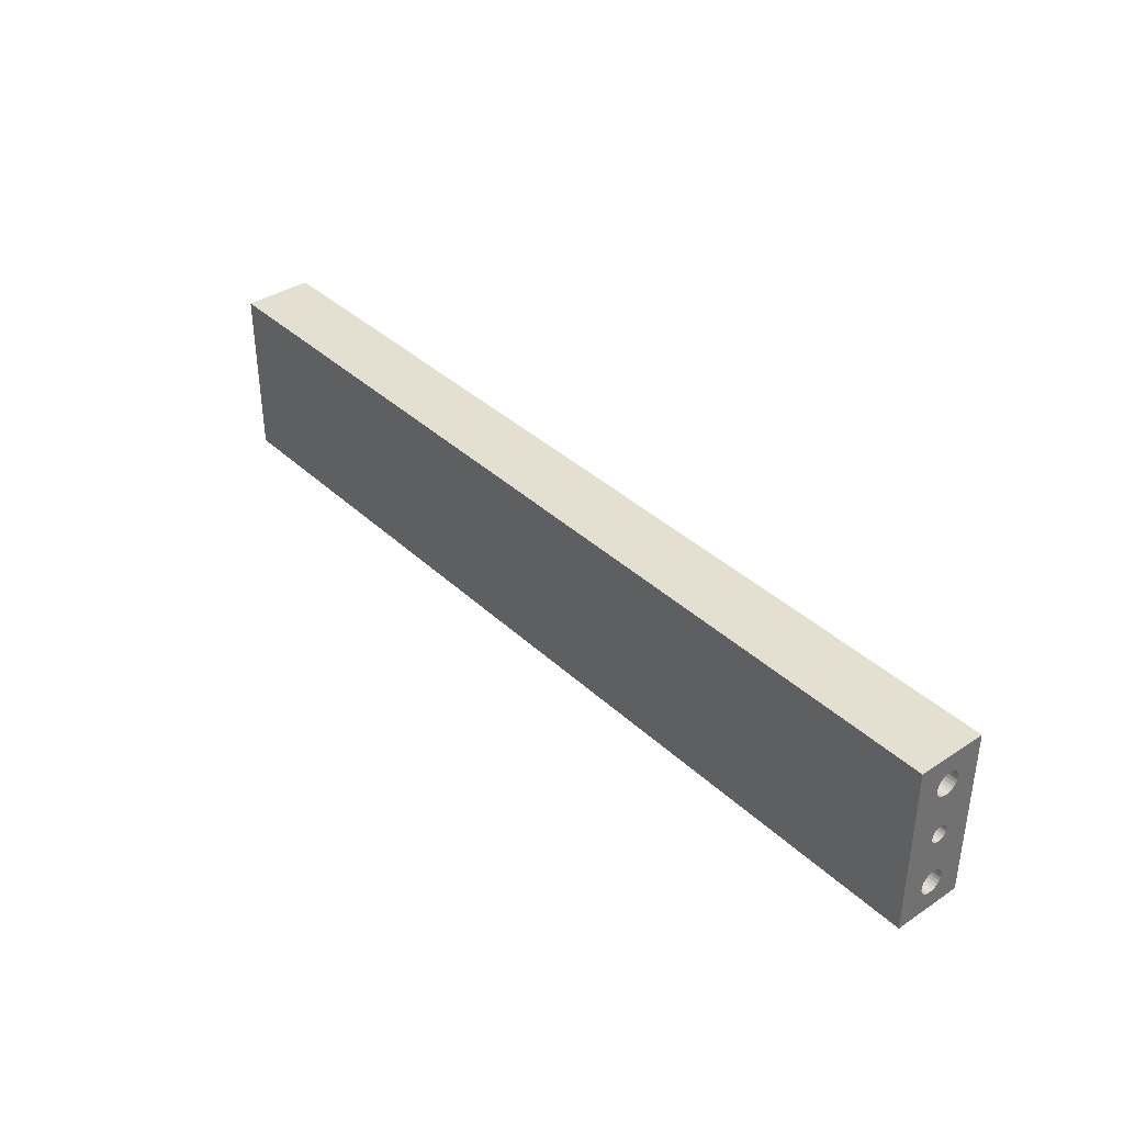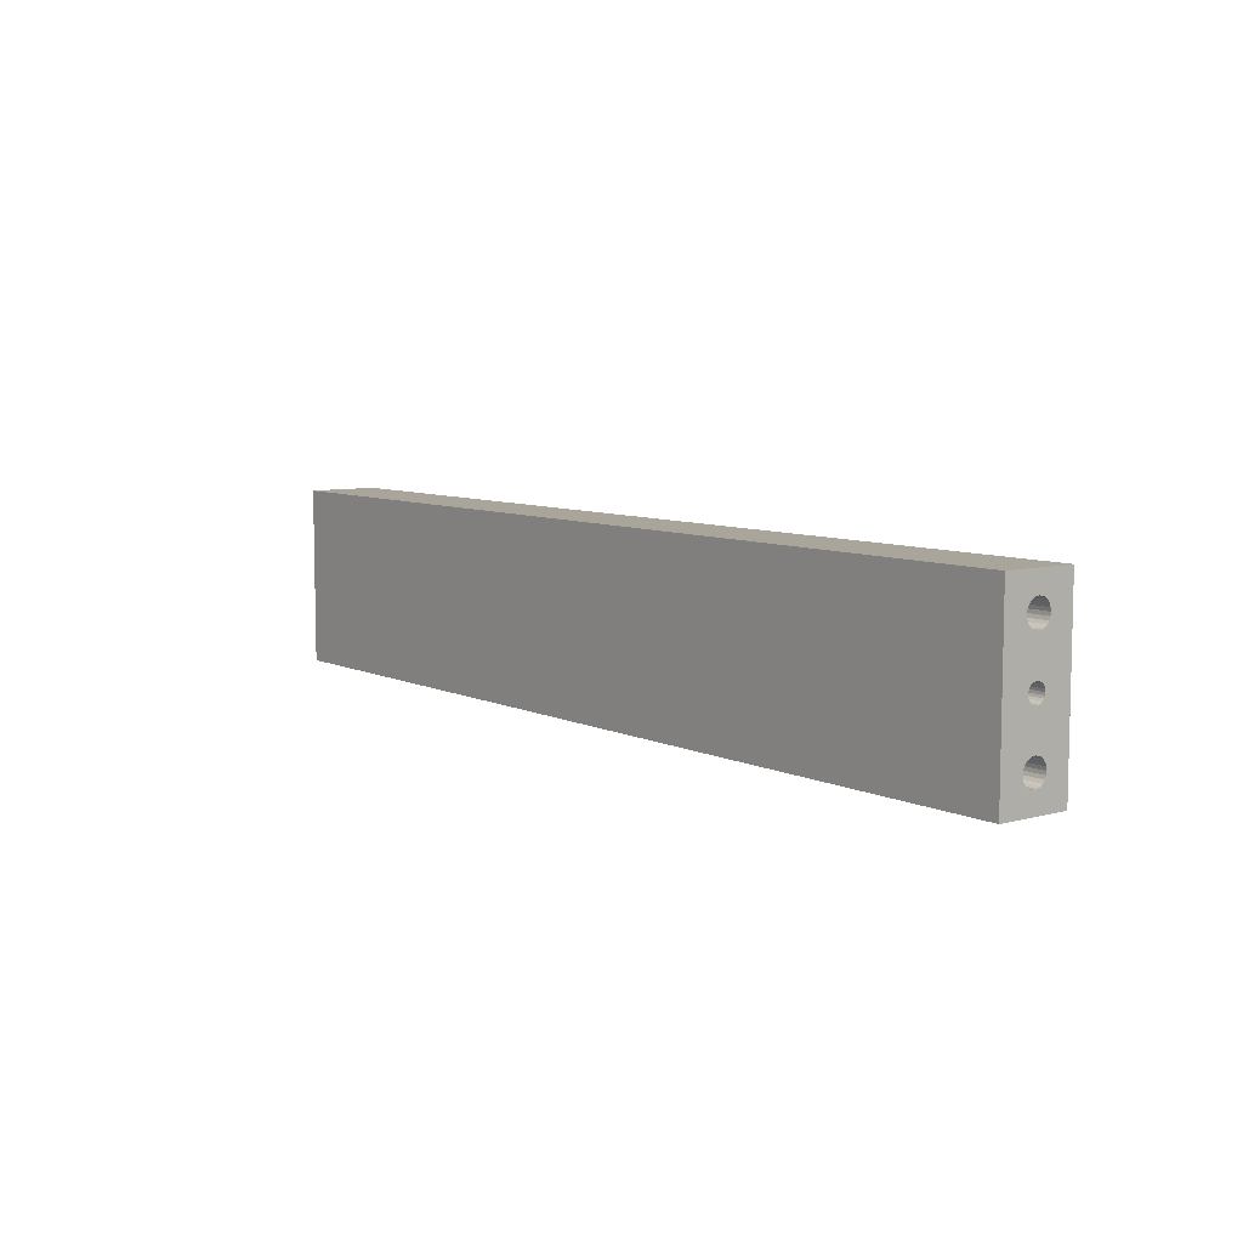
<metadata>
{"format":"obj","ext":"obj","renderer":"f3d","projection":"perspective","resolution":1024,"background":"white","views":[{"elev":37.5,"azim":-130.2,"up":"+Y"},{"elev":7.6,"azim":-127.4,"up":"+Y"}]}
</metadata>
<code>
o stefan_part3
v 112 16.16 3.477
v 135 16.16 3.477
v 135 15.26 3.358
v 112 15.26 3.358
v 112 14.41 3.008
v 135 14.41 3.008
v 112 13.69 2.452
v 135 13.69 2.452
v 112 13.13 1.727
v 135 13.13 1.727
v 112 12.78 0.8832
v 135 12.78 0.8832
v 112 12.66 -0.02271
v 135 12.66 -0.02271
v 112 12.78 -0.9286
v 135 12.78 -0.9286
v 112 13.13 -1.773
v 135 13.13 -1.773
v 112 13.69 -2.498
v 135 13.69 -2.498
v 112 14.41 -3.054
v 135 14.41 -3.054
v 112 15.26 -3.403
v 135 15.26 -3.403
v 112 16.16 -3.523
v 135 16.16 -3.523
v 112 0.1646 2.477
v 135 0.1646 2.477
v 135 -0.4824 2.392
v 112 -0.4824 2.392
v 112 -1.085 2.142
v 135 -1.085 2.142
v 112 -1.603 1.745
v 135 -1.603 1.745
v 112 -2 1.227
v 135 -2 1.227
v 112 -2.25 0.6242
v 135 -2.25 0.6242
v 112 -2.335 -0.02289
v 135 -2.335 -0.02289
v 112 -2.25 -0.6699
v 135 -2.25 -0.6699
v 112 -2 -1.273
v 135 -2 -1.273
v 112 -1.603 -1.791
v 135 -1.603 -1.791
v 112 -1.085 -2.188
v 135 -1.085 -2.188
v 112 -0.4824 -2.438
v 135 -0.4824 -2.438
v 112 0.1647 -2.523
v 135 0.1647 -2.523
v 112 -15.84 3.477
v 135 -15.84 3.477
v 135 -16.74 3.358
v 112 -16.74 3.358
v 112 -17.59 3.008
v 135 -17.59 3.008
v 112 -18.31 2.452
v 135 -18.31 2.452
v 112 -18.87 1.727
v 135 -18.87 1.727
v 112 -19.22 0.8828
v 135 -19.22 0.8828
v 112 -19.34 -0.02306
v 135 -19.34 -0.02306
v 112 -19.22 -0.9289
v 135 -19.22 -0.9289
v 112 -18.87 -1.773
v 135 -18.87 -1.773
v 112 -18.31 -2.498
v 135 -18.31 -2.498
v 112 -17.59 -3.054
v 135 -17.59 -3.054
v 112 -16.74 -3.404
v 135 -16.74 -3.404
v 112 -15.84 -3.523
v 135 -15.84 -3.523
v 77 -14.34 -3.023
v 77 -14.34 9.977
v 77.1 -15.11 9.977
v 77.1 -15.11 -3.023
v 77.4 -15.84 -3.023
v 77.4 -15.84 9.977
v 77.88 -16.46 -3.023
v 77.88 -16.46 9.977
v 78.5 -16.93 -3.023
v 78.5 -16.93 9.977
v 79.22 -17.23 -3.023
v 79.22 -17.23 9.977
v 80 -17.34 -3.023
v 80 -17.34 9.977
v 80.78 -17.23 -3.023
v 80.78 -17.23 9.977
v 81.5 -16.93 -3.023
v 81.5 -16.93 9.977
v 82.12 -16.46 -3.023
v 82.12 -16.46 9.977
v 82.6 -15.84 -3.023
v 82.6 -15.84 9.977
v 82.9 -15.11 -3.023
v 82.9 -15.11 9.977
v 83 -14.34 -3.023
v 83 -14.34 9.977
v -112 16.16 -3.523
v -135 16.16 -3.523
v -135 15.26 -3.403
v -112 15.26 -3.403
v -112 14.41 -3.054
v -135 14.41 -3.054
v -112 13.69 -2.498
v -135 13.69 -2.498
v -112 13.13 -1.773
v -135 13.13 -1.773
v -112 12.78 -0.9286
v -135 12.78 -0.9286
v -112 12.66 -0.02271
v -135 12.66 -0.02271
v -112 12.78 0.8832
v -135 12.78 0.8832
v -112 13.13 1.727
v -135 13.13 1.727
v -112 13.69 2.452
v -135 13.69 2.452
v -112 14.41 3.008
v -135 14.41 3.008
v -112 15.26 3.358
v -135 15.26 3.358
v -112 16.16 3.477
v -135 16.16 3.477
v -112 0.1647 -2.523
v -135 0.1647 -2.523
v -135 -0.4824 -2.438
v -112 -0.4824 -2.438
v -112 -1.085 -2.188
v -135 -1.085 -2.188
v -112 -1.603 -1.791
v -135 -1.603 -1.791
v -112 -2 -1.273
v -135 -2 -1.273
v -112 -2.25 -0.6699
v -135 -2.25 -0.6699
v -112 -2.335 -0.02289
v -135 -2.335 -0.02289
v -112 -2.25 0.6242
v -135 -2.25 0.6242
v -112 -2 1.227
v -135 -2 1.227
v -112 -1.603 1.745
v -135 -1.603 1.745
v -112 -1.085 2.142
v -135 -1.085 2.142
v -112 -0.4824 2.392
v -135 -0.4824 2.392
v -112 0.1646 2.477
v -135 0.1646 2.477
v -112 -15.84 -3.523
v -135 -15.84 -3.523
v -135 -16.74 -3.404
v -112 -16.74 -3.404
v -112 -17.59 -3.054
v -135 -17.59 -3.054
v -112 -18.31 -2.498
v -135 -18.31 -2.498
v -112 -18.87 -1.773
v -135 -18.87 -1.773
v -112 -19.22 -0.9289
v -135 -19.22 -0.9289
v -112 -19.34 -0.02306
v -135 -19.34 -0.02306
v -112 -19.22 0.8828
v -135 -19.22 0.8828
v -112 -18.87 1.727
v -135 -18.87 1.727
v -112 -18.31 2.452
v -135 -18.31 2.452
v -112 -17.59 3.008
v -135 -17.59 3.008
v -112 -16.74 3.358
v -135 -16.74 3.358
v -112 -15.84 3.477
v -135 -15.84 3.477
v -83 -14.34 -3.023
v -83 -14.34 9.977
v -82.9 -15.11 9.977
v -82.9 -15.11 -3.023
v -82.6 -15.84 -3.023
v -82.6 -15.84 9.977
v -82.12 -16.46 -3.023
v -82.12 -16.46 9.977
v -81.5 -16.93 -3.023
v -81.5 -16.93 9.977
v -80.78 -17.23 -3.023
v -80.78 -17.23 9.977
v -80 -17.34 -3.023
v -80 -17.34 9.977
v -79.22 -17.23 -3.023
v -79.22 -17.23 9.977
v -78.5 -16.93 -3.023
v -78.5 -16.93 9.977
v -77.88 -16.46 -3.023
v -77.88 -16.46 9.977
v -77.4 -15.84 -3.023
v -77.4 -15.84 9.977
v -77.1 -15.11 -3.023
v -77.1 -15.11 9.977
v -77 -14.34 -3.023
v -77 -14.34 9.977
v 135 -12.34 -0.02299
v 135 -24.84 9.977
v 135 -24.84 -10.02
v 135 2.33 1.227
v 135 2.579 0.6242
v 135 -14.93 3.358
v 135 -12.45 0.8829
v 135 1.932 1.745
v 135 25.16 -10.02
v 135 17.91 -3.054
v 135 17.07 -3.403
v 135 0.8117 -2.438
v 135 -12.8 1.727
v 135 -14.93 -3.404
v 135 1.415 2.142
v 135 -13.36 2.452
v 135 18.64 -2.498
v 135 0.8116 2.392
v 135 19.66 -0.02263
v 135 25.16 9.977
v 135 17.07 3.358
v 135 19.2 -1.773
v 135 17.91 3.008
v 135 18.64 2.452
v 135 19.2 1.727
v 135 19.55 0.8832
v 135 -14.09 3.008
v 135 1.932 -1.791
v 135 1.415 -2.188
v 135 2.33 -1.273
v 135 -12.8 -1.773
v 135 -13.36 -2.498
v 135 19.55 -0.9285
v 135 -12.45 -0.9289
v 135 -14.09 -3.054
v 135 2.579 -0.6699
v 135 2.665 -0.02281
v -135 25.16 -10.02
v -135 25.16 9.977
v -135 -14.93 3.358
v -135 -24.84 9.977
v -135 2.33 -1.273
v -135 2.579 -0.6699
v -135 -12.34 -0.02299
v -135 -24.84 -10.02
v -135 -12.45 -0.9289
v -135 1.932 -1.791
v -135 -14.93 -3.404
v -135 17.07 3.358
v -135 17.91 3.008
v -135 -12.8 -1.773
v -135 0.8116 2.392
v -135 1.415 -2.188
v -135 -13.36 -2.498
v -135 18.64 2.452
v -135 19.2 1.727
v -135 19.55 -0.9285
v -135 19.66 -0.02263
v -135 19.2 -1.773
v -135 18.64 -2.498
v -135 0.8117 -2.438
v -135 17.91 -3.054
v -135 -14.09 -3.054
v -135 17.07 -3.403
v -135 1.932 1.745
v -135 1.415 2.142
v -135 2.33 1.227
v -135 19.55 0.8832
v -135 -12.8 1.727
v -135 -13.36 2.452
v -135 -12.45 0.8829
v -135 2.579 0.6242
v -135 -14.09 3.008
v -135 2.665 -0.02281
v -80 -11.34 9.977
v -80.78 -11.44 9.977
v 77.1 -13.56 9.977
v -77.1 -13.56 9.977
v -79.22 -11.44 9.977
v 77.4 -12.84 9.977
v -82.9 -13.56 9.977
v -77.4 -12.84 9.977
v 77.88 -12.21 9.977
v -77.88 -12.21 9.977
v -82.6 -12.84 9.977
v 78.5 -11.74 9.977
v -78.5 -11.74 9.977
v -82.12 -12.21 9.977
v 82.6 -12.84 9.977
v 82.9 -13.56 9.977
v 79.22 -11.44 9.977
v 80 -11.34 9.977
v -81.5 -11.74 9.977
v 80.78 -11.44 9.977
v 81.5 -11.74 9.977
v 82.12 -12.21 9.977
v -77.1 -13.56 -3.023
v -77.4 -12.84 -3.023
v -77.88 -12.21 -3.023
v -78.5 -11.74 -3.023
v -79.22 -11.44 -3.023
v -80 -11.34 -3.023
v -80.78 -11.44 -3.023
v -81.5 -11.74 -3.023
v -82.12 -12.21 -3.023
v -82.6 -12.84 -3.023
v -82.9 -13.56 -3.023
v -112 -14.93 3.358
v -112 -14.09 3.008
v -112 -13.36 2.452
v -112 -12.8 1.727
v -112 -12.45 0.8829
v -112 -12.34 -0.02299
v -112 -12.45 -0.9289
v -112 -12.8 -1.773
v -112 -13.36 -2.498
v -112 -14.09 -3.054
v -112 -14.93 -3.404
v -112 0.8116 2.392
v -112 1.415 2.142
v -112 1.932 1.745
v -112 2.33 1.227
v -112 2.579 0.6242
v -112 2.665 -0.02281
v -112 2.579 -0.6699
v -112 2.33 -1.273
v -112 1.932 -1.791
v -112 1.415 -2.188
v -112 0.8117 -2.438
v -112 17.07 3.358
v -112 17.91 3.008
v -112 18.64 2.452
v -112 19.2 1.727
v -112 19.55 0.8832
v -112 19.66 -0.02263
v -112 19.55 -0.9285
v -112 19.2 -1.773
v -112 18.64 -2.498
v -112 17.91 -3.054
v -112 17.07 -3.403
v 82.9 -13.56 -3.023
v 82.6 -12.84 -3.023
v 82.12 -12.21 -3.023
v 81.5 -11.74 -3.023
v 80.78 -11.44 -3.023
v 80 -11.34 -3.023
v 79.22 -11.44 -3.023
v 78.5 -11.74 -3.023
v 77.88 -12.21 -3.023
v 77.4 -12.84 -3.023
v 77.1 -13.56 -3.023
v 112 -14.93 -3.404
v 112 -14.09 -3.054
v 112 -13.36 -2.498
v 112 -12.8 -1.773
v 112 -12.45 -0.9289
v 112 -12.34 -0.02299
v 112 -12.45 0.8829
v 112 -12.8 1.727
v 112 -13.36 2.452
v 112 -14.09 3.008
v 112 -14.93 3.358
v 112 0.8117 -2.438
v 112 1.415 -2.188
v 112 1.932 -1.791
v 112 2.33 -1.273
v 112 2.579 -0.6699
v 112 2.665 -0.02281
v 112 2.579 0.6242
v 112 2.33 1.227
v 112 1.932 1.745
v 112 1.415 2.142
v 112 0.8116 2.392
v 112 17.07 -3.403
v 112 17.91 -3.054
v 112 18.64 -2.498
v 112 19.2 -1.773
v 112 19.55 -0.9285
v 112 19.66 -0.02263
v 112 19.55 0.8832
v 112 19.2 1.727
v 112 18.64 2.452
v 112 17.91 3.008
v 112 17.07 3.358
f 1 2 3
f 4 1 3
f 5 4 6
f 4 3 6
f 7 5 8
f 5 6 8
f 9 7 10
f 7 8 10
f 11 9 12
f 9 10 12
f 13 11 14
f 11 12 14
f 15 13 16
f 13 14 16
f 17 15 18
f 15 16 18
f 19 17 20
f 17 18 20
f 21 19 22
f 19 20 22
f 23 21 24
f 21 22 24
f 25 23 26
f 23 24 26
f 27 28 29
f 30 27 29
f 31 30 32
f 30 29 32
f 33 31 34
f 31 32 34
f 35 33 36
f 33 34 36
f 37 35 38
f 35 36 38
f 39 37 40
f 37 38 40
f 41 39 42
f 39 40 42
f 43 41 44
f 41 42 44
f 45 43 46
f 43 44 46
f 47 45 48
f 45 46 48
f 49 47 50
f 47 48 50
f 51 49 52
f 49 50 52
f 53 54 55
f 56 53 55
f 57 56 58
f 56 55 58
f 59 57 60
f 57 58 60
f 61 59 62
f 59 60 62
f 63 61 64
f 61 62 64
f 65 63 66
f 63 64 66
f 67 65 68
f 65 66 68
f 69 67 70
f 67 68 70
f 71 69 72
f 69 70 72
f 73 71 74
f 71 72 74
f 75 73 76
f 73 74 76
f 77 75 78
f 75 76 78
f 79 80 81
f 82 79 81
f 83 82 84
f 82 81 84
f 85 83 86
f 83 84 86
f 87 85 88
f 85 86 88
f 89 87 90
f 87 88 90
f 91 89 92
f 89 90 92
f 93 91 94
f 91 92 94
f 95 93 96
f 93 94 96
f 97 95 98
f 95 96 98
f 99 97 100
f 97 98 100
f 101 99 102
f 99 100 102
f 103 101 104
f 101 102 104
f 105 106 107
f 108 105 107
f 109 108 110
f 108 107 110
f 111 109 112
f 109 110 112
f 113 111 114
f 111 112 114
f 115 113 116
f 113 114 116
f 117 115 118
f 115 116 118
f 119 117 120
f 117 118 120
f 121 119 122
f 119 120 122
f 123 121 124
f 121 122 124
f 125 123 126
f 123 124 126
f 127 125 128
f 125 126 128
f 129 127 130
f 127 128 130
f 131 132 133
f 134 131 133
f 135 134 136
f 134 133 136
f 137 135 138
f 135 136 138
f 139 137 140
f 137 138 140
f 141 139 142
f 139 140 142
f 143 141 144
f 141 142 144
f 145 143 146
f 143 144 146
f 147 145 148
f 145 146 148
f 149 147 150
f 147 148 150
f 151 149 152
f 149 150 152
f 153 151 154
f 151 152 154
f 155 153 156
f 153 154 156
f 157 158 159
f 160 157 159
f 161 160 162
f 160 159 162
f 163 161 164
f 161 162 164
f 165 163 166
f 163 164 166
f 167 165 168
f 165 166 168
f 169 167 170
f 167 168 170
f 171 169 172
f 169 170 172
f 173 171 174
f 171 172 174
f 175 173 176
f 173 174 176
f 177 175 178
f 175 176 178
f 179 177 180
f 177 178 180
f 181 179 182
f 179 180 182
f 183 184 185
f 186 183 185
f 187 186 188
f 186 185 188
f 189 187 190
f 187 188 190
f 191 189 192
f 189 190 192
f 193 191 194
f 191 192 194
f 195 193 196
f 193 194 196
f 197 195 198
f 195 196 198
f 199 197 200
f 197 198 200
f 201 199 202
f 199 200 202
f 203 201 204
f 201 202 204
f 205 203 206
f 203 204 206
f 207 205 208
f 205 206 208
f 209 42 40
f 210 55 54
f 72 211 74
f 212 213 12
f 210 29 28
f 213 14 12
f 211 72 70
f 50 211 52
f 74 211 76
f 209 40 38
f 211 70 68
f 210 54 214
f 215 209 38
f 76 211 78
f 216 212 10
f 212 12 10
f 211 68 66
f 26 24 217
f 218 219 217
f 215 38 36
f 219 26 217
f 52 211 217
f 220 52 217
f 24 220 217
f 221 215 36
f 78 211 222
f 223 216 8
f 216 10 8
f 221 36 34
f 224 221 34
f 218 217 225
f 226 223 6
f 223 8 6
f 227 217 228
f 3 2 228
f 2 229 228
f 225 217 230
f 229 231 228
f 66 64 210
f 231 232 228
f 224 34 32
f 64 62 210
f 232 233 228
f 62 60 210
f 233 234 228
f 234 227 228
f 235 224 32
f 28 226 228
f 226 3 228
f 211 66 210
f 210 60 58
f 210 28 228
f 236 237 20
f 210 214 29
f 226 6 3
f 238 236 18
f 236 20 18
f 239 240 46
f 237 220 22
f 235 32 29
f 210 58 55
f 20 237 22
f 214 235 29
f 239 46 44
f 230 217 241
f 22 220 24
f 242 239 44
f 240 243 48
f 244 238 16
f 46 240 48
f 238 18 16
f 222 211 50
f 48 243 50
f 243 222 50
f 213 245 14
f 245 244 14
f 244 16 14
f 242 44 42
f 241 217 227
f 209 242 42
f 246 247 217
f 247 228 217
f 248 249 154
f 250 251 116
f 176 249 178
f 252 146 144
f 253 133 132
f 154 249 156
f 249 176 174
f 251 118 116
f 178 249 180
f 252 144 142
f 249 174 172
f 253 159 158
f 254 252 142
f 255 250 114
f 249 172 170
f 250 116 114
f 180 249 182
f 253 158 256
f 257 130 247
f 182 249 248
f 258 257 247
f 130 128 247
f 259 254 140
f 260 156 247
f 156 249 247
f 128 260 247
f 254 142 140
f 261 255 112
f 255 114 112
f 259 140 138
f 262 259 138
f 258 247 263
f 263 247 264
f 262 138 136
f 265 266 246
f 267 265 246
f 268 267 246
f 166 164 253
f 168 166 253
f 269 107 246
f 170 168 253
f 270 268 246
f 271 262 136
f 272 270 246
f 106 272 246
f 269 261 110
f 107 106 246
f 249 170 253
f 132 269 246
f 253 132 246
f 261 112 110
f 266 247 246
f 273 274 124
f 253 164 162
f 275 273 122
f 264 247 276
f 277 278 150
f 273 124 122
f 274 260 126
f 271 136 133
f 256 271 133
f 124 274 126
f 253 256 133
f 277 150 148
f 269 110 107
f 279 277 148
f 126 260 128
f 276 247 266
f 280 275 120
f 150 278 152
f 275 122 120
f 278 281 152
f 252 279 146
f 282 280 118
f 251 282 118
f 279 148 146
f 253 162 159
f 280 120 118
f 152 281 154
f 281 248 154
f 253 211 210
f 249 253 210
f 92 198 196
f 92 90 198
f 283 247 284
f 80 206 81
f 192 190 249
f 80 208 206
f 188 249 190
f 285 286 208
f 194 192 249
f 285 208 80
f 185 249 188
f 196 194 249
f 287 247 283
f 184 249 185
f 288 286 285
f 289 249 184
f 288 290 286
f 291 292 290
f 293 247 249
f 291 290 288
f 293 249 289
f 294 292 291
f 294 295 292
f 210 104 102
f 210 102 100
f 210 100 98
f 296 247 293
f 210 98 96
f 210 96 94
f 210 94 92
f 210 297 298
f 210 298 104
f 210 196 249
f 210 92 196
f 228 299 300
f 301 247 296
f 228 300 302
f 228 302 303
f 228 303 304
f 228 304 297
f 228 297 210
f 228 247 287
f 228 287 295
f 228 295 299
f 299 295 294
f 88 202 200
f 88 86 202
f 84 204 202
f 284 247 301
f 84 202 86
f 90 200 198
f 90 88 200
f 81 206 204
f 81 204 84
f 211 253 217
f 253 246 217
f 207 208 286
f 305 207 286
f 306 305 290
f 305 286 290
f 307 306 292
f 306 290 292
f 308 307 295
f 307 292 295
f 309 308 287
f 308 295 287
f 310 309 283
f 309 287 283
f 311 310 284
f 310 283 284
f 312 311 301
f 311 284 301
f 313 312 296
f 312 301 296
f 314 313 293
f 313 296 293
f 315 314 289
f 314 293 289
f 183 315 184
f 315 289 184
f 307 207 305
f 307 305 306
f 307 308 309
f 307 309 310
f 307 310 311
f 307 311 312
f 307 312 313
f 307 313 314
f 307 314 315
f 307 315 183
f 307 183 186
f 307 186 187
f 307 187 189
f 307 189 191
f 307 191 193
f 307 193 195
f 307 195 197
f 307 197 199
f 307 199 201
f 307 201 203
f 307 203 205
f 307 205 207
f 181 182 248
f 316 181 248
f 317 316 281
f 316 248 281
f 318 317 278
f 317 281 278
f 319 318 277
f 318 278 277
f 320 319 279
f 319 277 279
f 321 320 252
f 320 279 252
f 322 321 254
f 321 252 254
f 323 322 259
f 322 254 259
f 324 323 262
f 323 259 262
f 325 324 271
f 324 262 271
f 326 325 256
f 325 271 256
f 157 326 158
f 326 256 158
f 318 181 316
f 318 316 317
f 318 319 320
f 318 320 321
f 318 321 322
f 318 322 323
f 318 323 324
f 318 324 325
f 318 325 326
f 318 326 157
f 318 157 160
f 318 160 161
f 318 161 163
f 318 163 165
f 318 165 167
f 318 167 169
f 318 169 171
f 318 171 173
f 318 173 175
f 318 175 177
f 318 177 179
f 318 179 181
f 155 156 260
f 327 155 260
f 328 327 274
f 327 260 274
f 329 328 273
f 328 274 273
f 330 329 275
f 329 273 275
f 331 330 280
f 330 275 280
f 332 331 282
f 331 280 282
f 333 332 251
f 332 282 251
f 334 333 250
f 333 251 250
f 335 334 255
f 334 250 255
f 336 335 261
f 335 255 261
f 337 336 269
f 336 261 269
f 131 337 132
f 337 269 132
f 329 155 327
f 329 327 328
f 329 330 331
f 329 331 332
f 329 332 333
f 329 333 334
f 329 334 335
f 329 335 336
f 329 336 337
f 329 337 131
f 329 131 134
f 329 134 135
f 329 135 137
f 329 137 139
f 329 139 141
f 329 141 143
f 329 143 145
f 329 145 147
f 329 147 149
f 329 149 151
f 329 151 153
f 329 153 155
f 129 130 257
f 338 129 257
f 339 338 258
f 338 257 258
f 340 339 263
f 339 258 263
f 341 340 264
f 340 263 264
f 342 341 276
f 341 264 276
f 343 342 266
f 342 276 266
f 344 343 265
f 343 266 265
f 345 344 267
f 344 265 267
f 346 345 268
f 345 267 268
f 347 346 270
f 346 268 270
f 348 347 272
f 347 270 272
f 105 348 106
f 348 272 106
f 340 129 338
f 340 338 339
f 340 341 342
f 340 342 343
f 340 343 344
f 340 344 345
f 340 345 346
f 340 346 347
f 340 347 348
f 340 348 105
f 340 105 108
f 340 108 109
f 340 109 111
f 340 111 113
f 340 113 115
f 340 115 117
f 340 117 119
f 340 119 121
f 340 121 123
f 340 123 125
f 340 125 127
f 340 127 129
f 103 104 298
f 349 103 298
f 350 349 297
f 349 298 297
f 351 350 304
f 350 297 304
f 352 351 303
f 351 304 303
f 353 352 302
f 352 303 302
f 354 353 300
f 353 302 300
f 355 354 299
f 354 300 299
f 356 355 294
f 355 299 294
f 357 356 291
f 356 294 291
f 358 357 288
f 357 291 288
f 359 358 285
f 358 288 285
f 79 359 80
f 359 285 80
f 85 101 103
f 85 99 101
f 85 97 99
f 85 95 97
f 85 93 95
f 85 91 93
f 85 89 91
f 85 87 89
f 85 82 83
f 85 79 82
f 85 359 79
f 85 358 359
f 85 357 358
f 85 356 357
f 85 355 356
f 85 354 355
f 85 353 354
f 85 352 353
f 85 351 352
f 85 350 351
f 85 349 350
f 85 103 349
f 77 78 222
f 360 77 222
f 361 360 243
f 360 222 243
f 362 361 240
f 361 243 240
f 363 362 239
f 362 240 239
f 364 363 242
f 363 239 242
f 365 364 209
f 364 242 209
f 366 365 215
f 365 209 215
f 367 366 221
f 366 215 221
f 368 367 224
f 367 221 224
f 369 368 235
f 368 224 235
f 370 369 214
f 369 235 214
f 53 370 54
f 370 214 54
f 59 75 77
f 59 73 75
f 59 71 73
f 59 69 71
f 59 67 69
f 59 65 67
f 59 63 65
f 59 61 63
f 59 56 57
f 59 53 56
f 59 370 53
f 59 369 370
f 59 368 369
f 59 367 368
f 59 366 367
f 59 365 366
f 59 364 365
f 59 363 364
f 59 362 363
f 59 361 362
f 59 360 361
f 59 77 360
f 51 52 220
f 371 51 220
f 372 371 237
f 371 220 237
f 373 372 236
f 372 237 236
f 374 373 238
f 373 236 238
f 375 374 244
f 374 238 244
f 376 375 245
f 375 244 245
f 377 376 213
f 376 245 213
f 378 377 212
f 377 213 212
f 379 378 216
f 378 212 216
f 380 379 223
f 379 216 223
f 381 380 226
f 380 223 226
f 27 381 28
f 381 226 28
f 33 49 51
f 33 47 49
f 33 45 47
f 33 43 45
f 33 41 43
f 33 39 41
f 33 37 39
f 33 35 37
f 33 30 31
f 33 27 30
f 33 381 27
f 33 380 381
f 33 379 380
f 33 378 379
f 33 377 378
f 33 376 377
f 33 375 376
f 33 374 375
f 33 373 374
f 33 372 373
f 33 371 372
f 33 51 371
f 25 26 219
f 382 25 219
f 383 382 218
f 382 219 218
f 384 383 225
f 383 218 225
f 385 384 230
f 384 225 230
f 386 385 241
f 385 230 241
f 387 386 227
f 386 241 227
f 388 387 234
f 387 227 234
f 389 388 233
f 388 234 233
f 390 389 232
f 389 233 232
f 391 390 231
f 390 232 231
f 392 391 229
f 391 231 229
f 1 392 2
f 392 229 2
f 7 23 25
f 7 21 23
f 7 19 21
f 7 17 19
f 7 15 17
f 7 13 15
f 7 11 13
f 7 9 11
f 7 4 5
f 7 1 4
f 7 392 1
f 7 391 392
f 7 390 391
f 7 389 390
f 7 388 389
f 7 387 388
f 7 386 387
f 7 385 386
f 7 384 385
f 7 383 384
f 7 382 383
f 7 25 382

</code>
